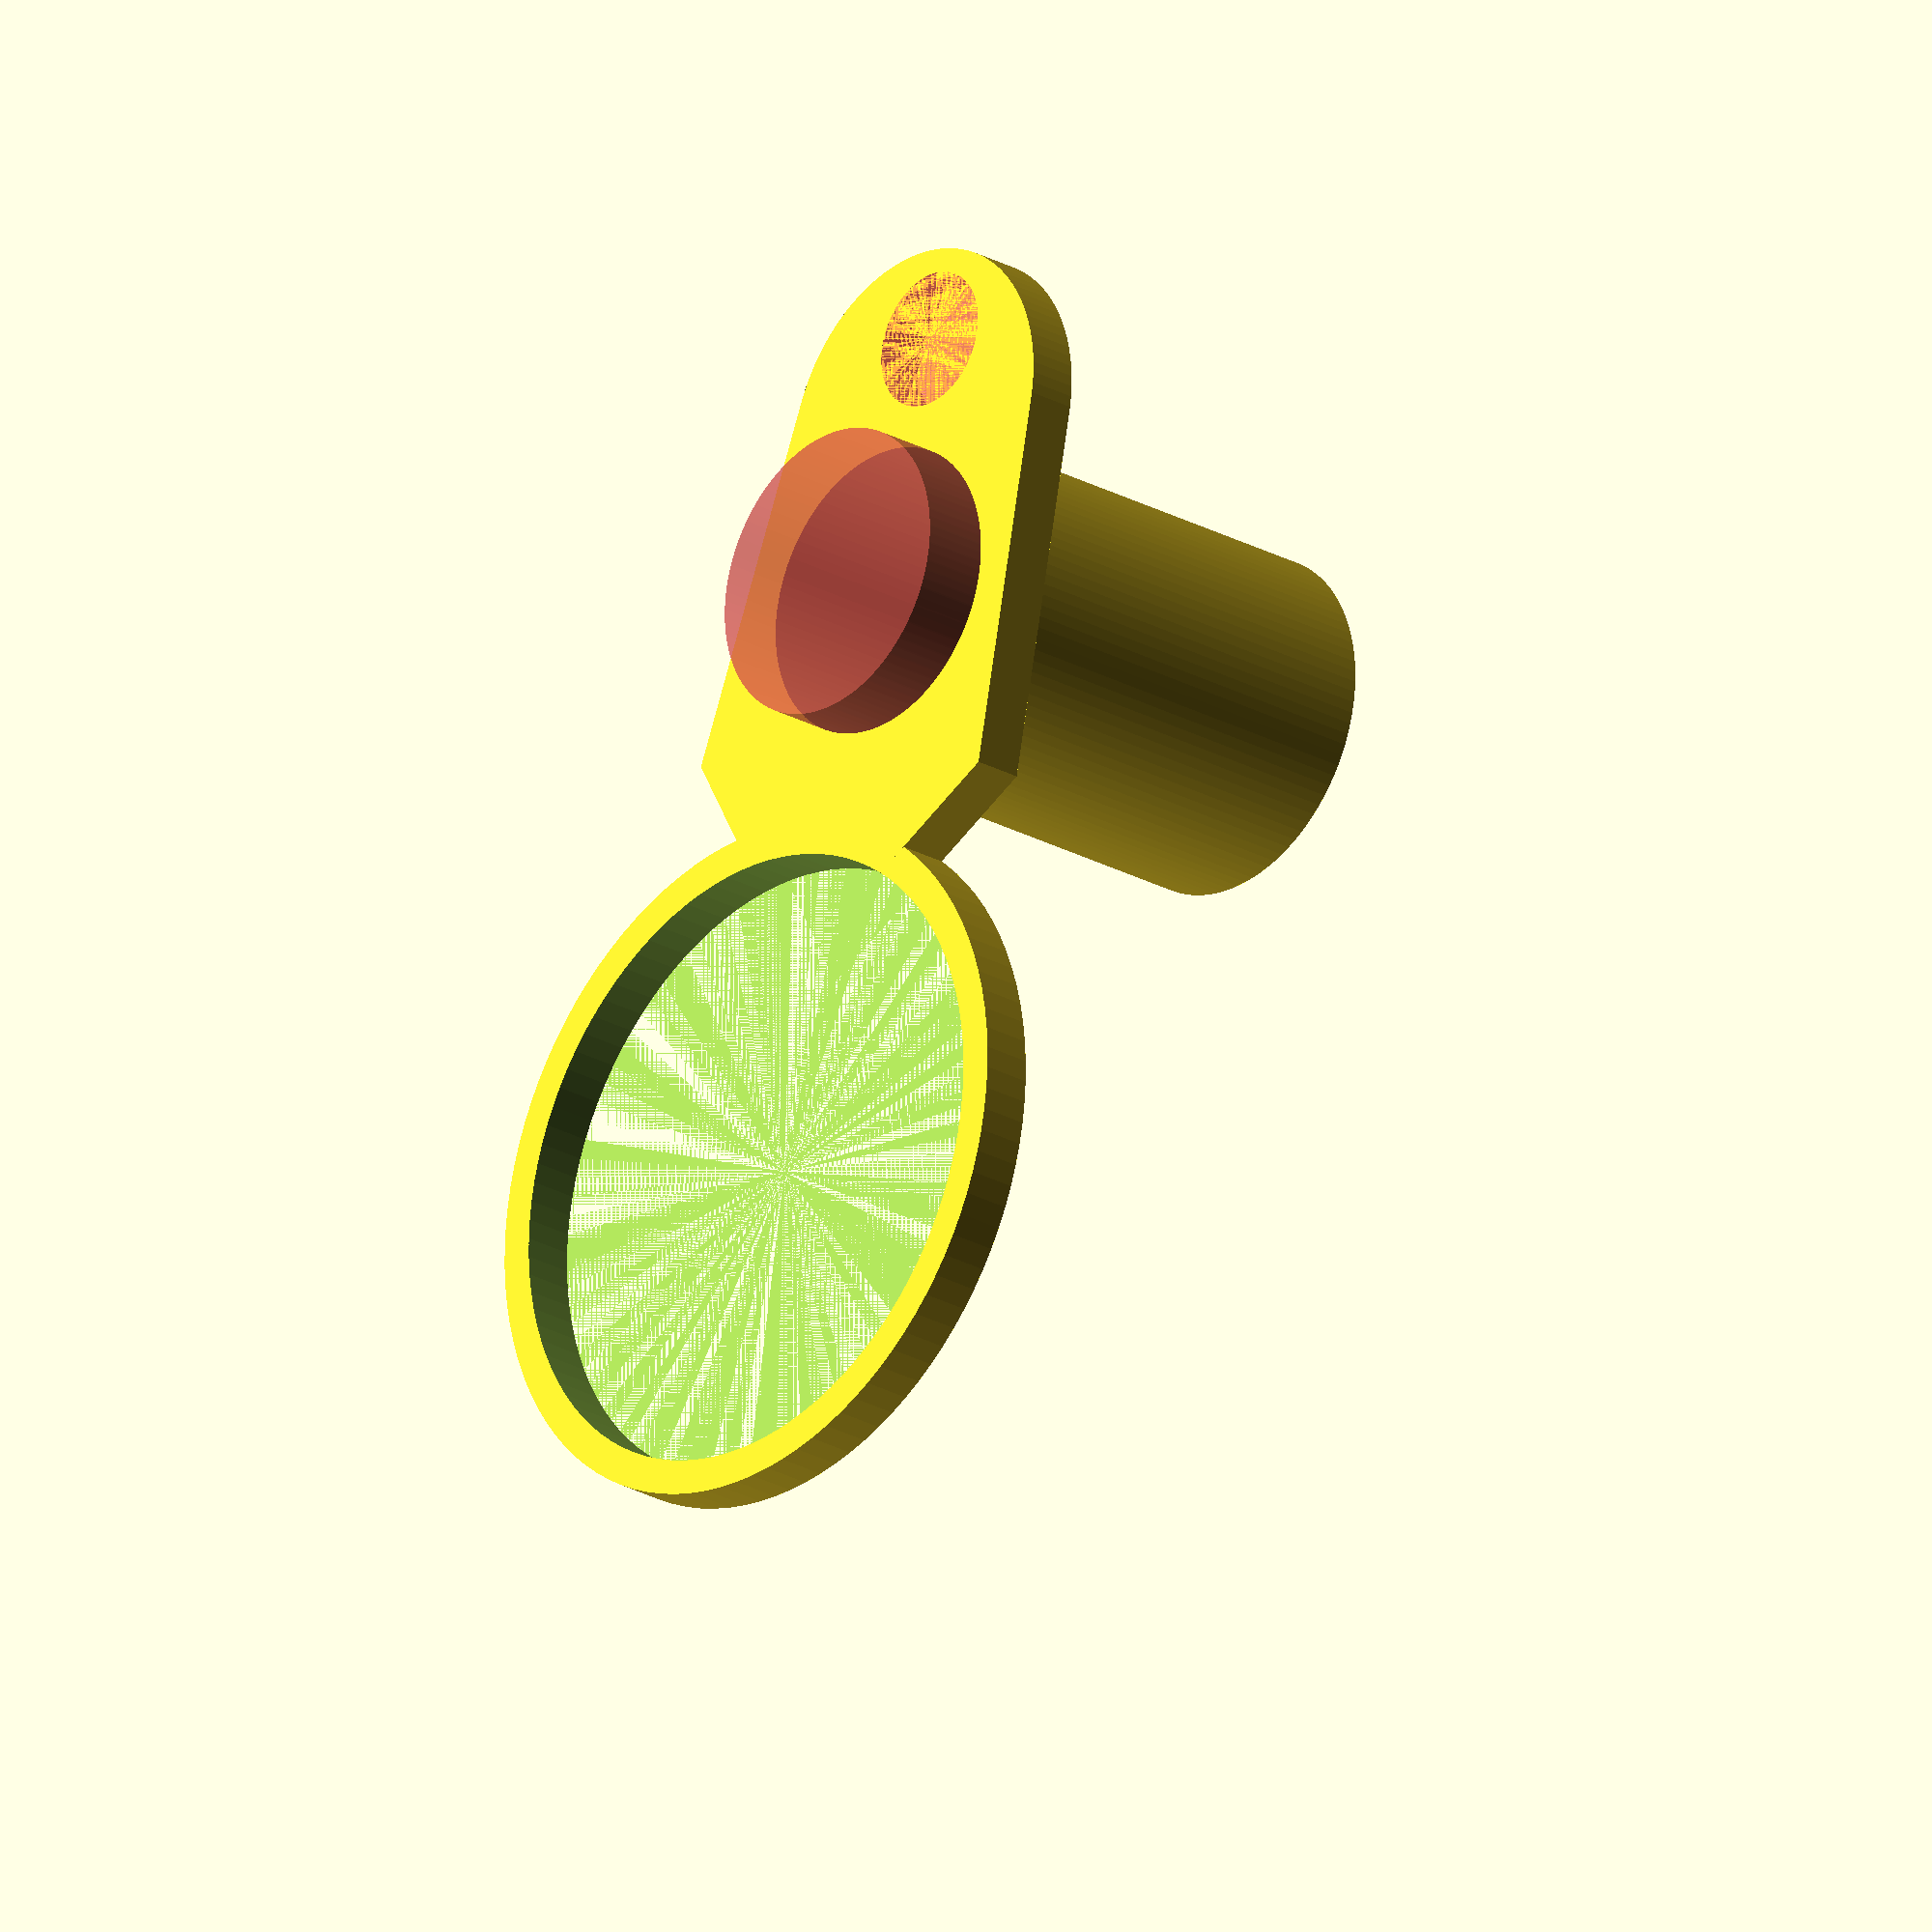
<openscad>
$fn=100;
// Flip entire object for printing (bottom->up)
rotate(a=[0,180,225]) {
	// Extruded cylinder for brush handle
	difference() {
		union() {
			translate([22.5,25,-25]) cylinder(r=10,h=25);
			// Ring and hole
			difference() { 
				union() {
					cylinder(h=3, r=20.0);
					difference() {
						hull() {
							translate([8,8,0]) rotate(5,0,0) cube(size=[17,17,3], center=false);
							translate([29,33,0]) cylinder(r=10,h=3);
						}
						translate([32,36.5,0]) #cylinder(r=4,h=3);
					}
				}
				// Hole creator
			  	cylinder(h=4.00, r=18.0);
			}
		}
		translate([22.5,25,-25]) #cylinder(r=8.5, h=32);
	}
}
</openscad>
<views>
elev=203.8 azim=68.0 roll=313.5 proj=o view=solid
</views>
